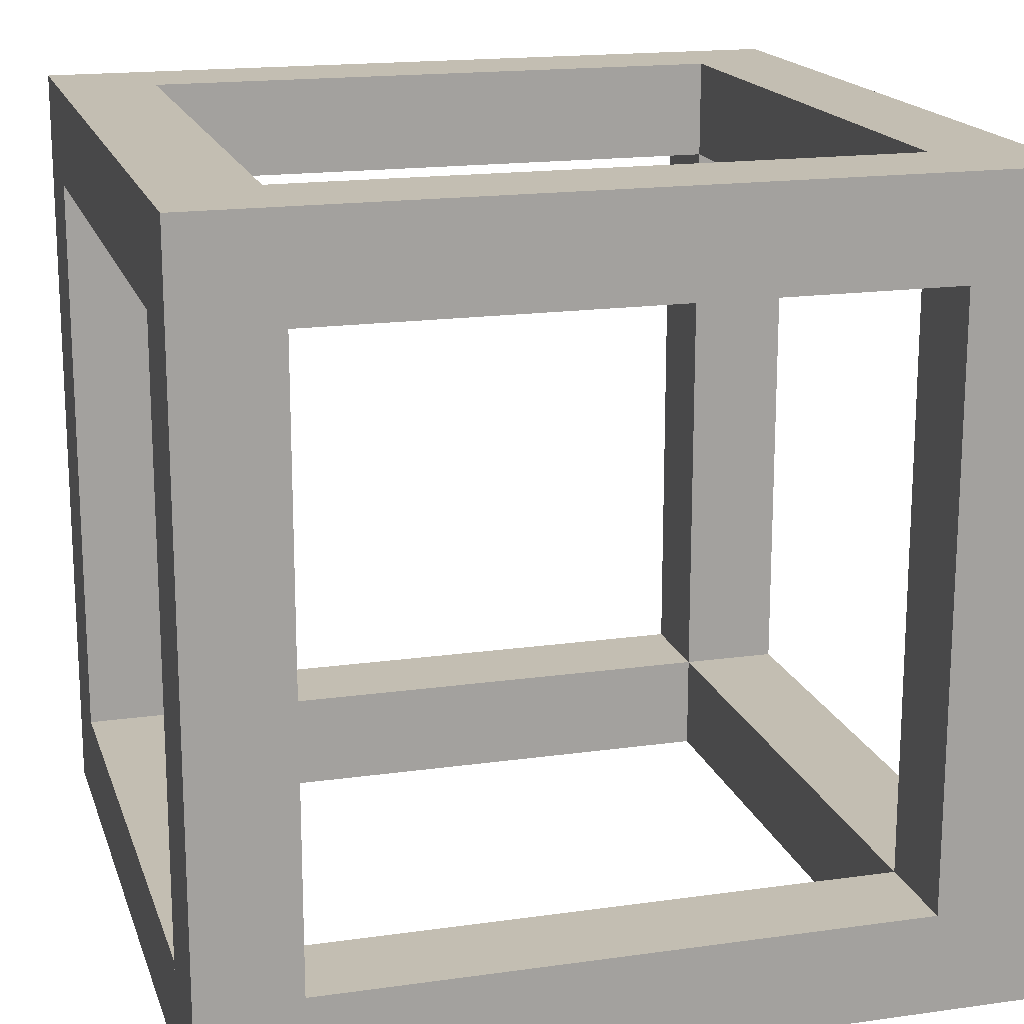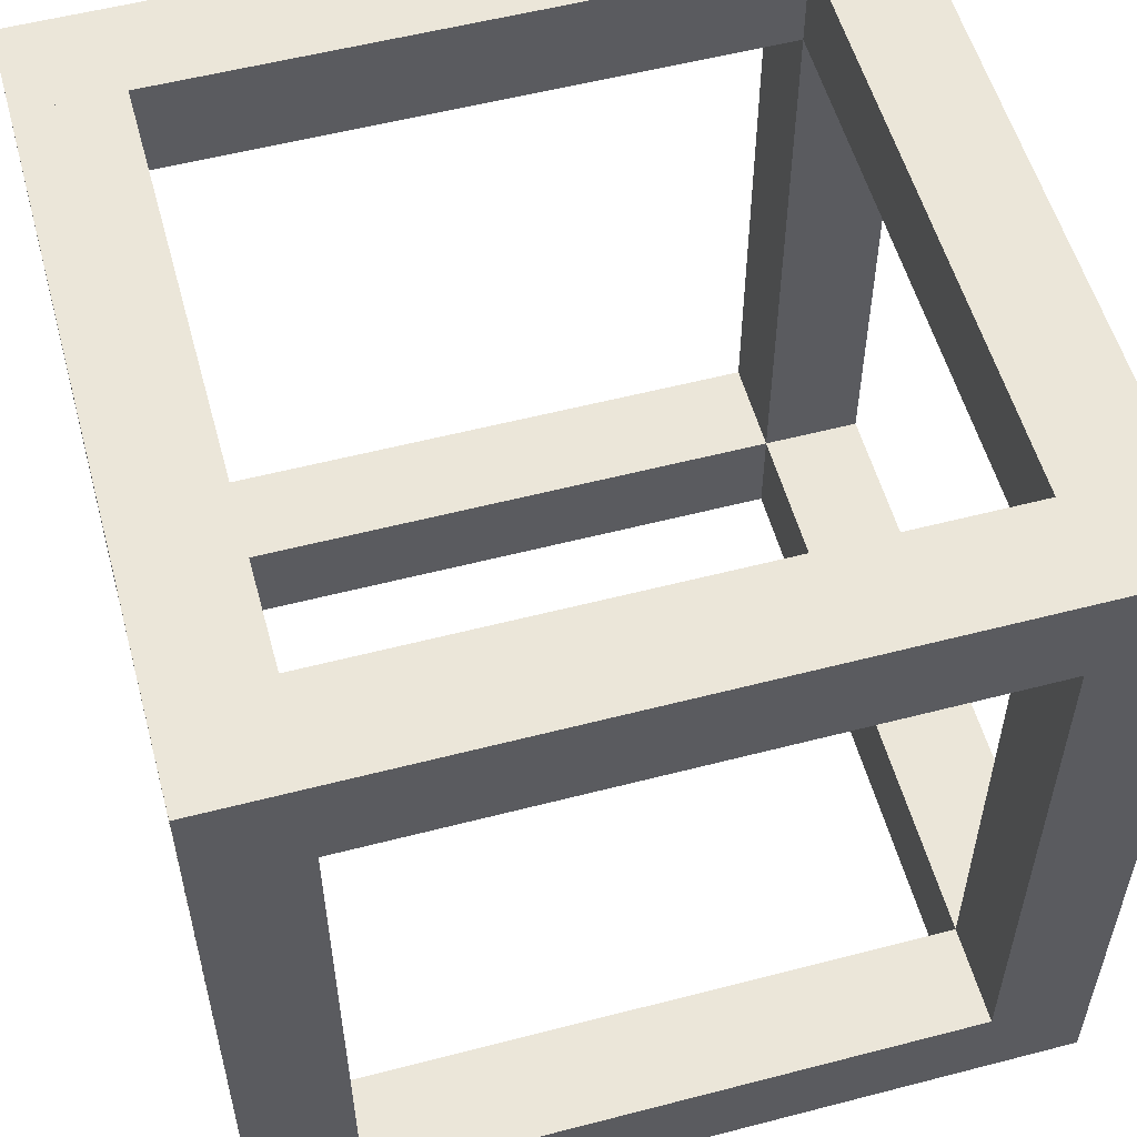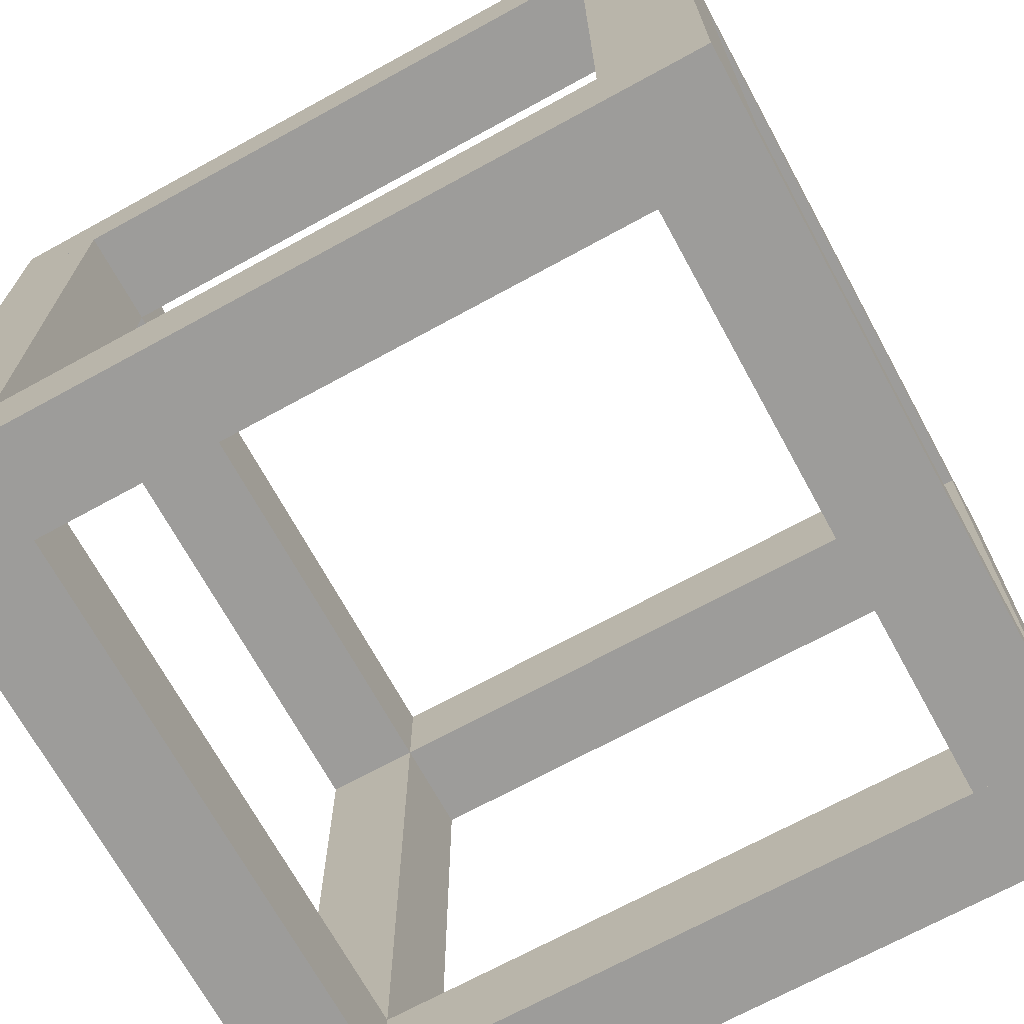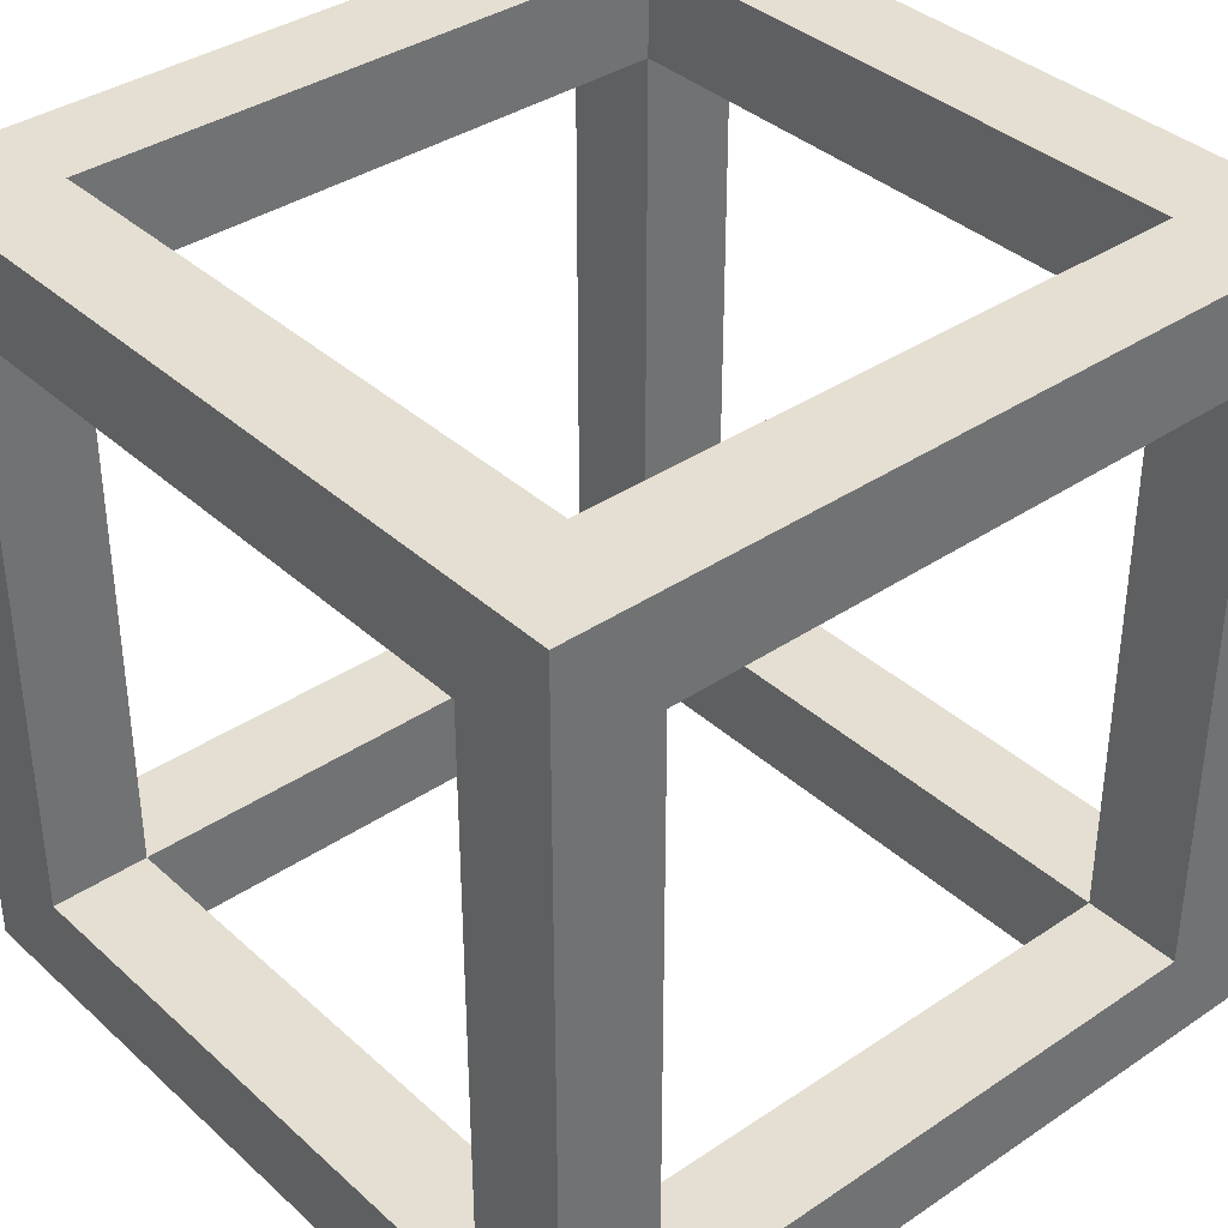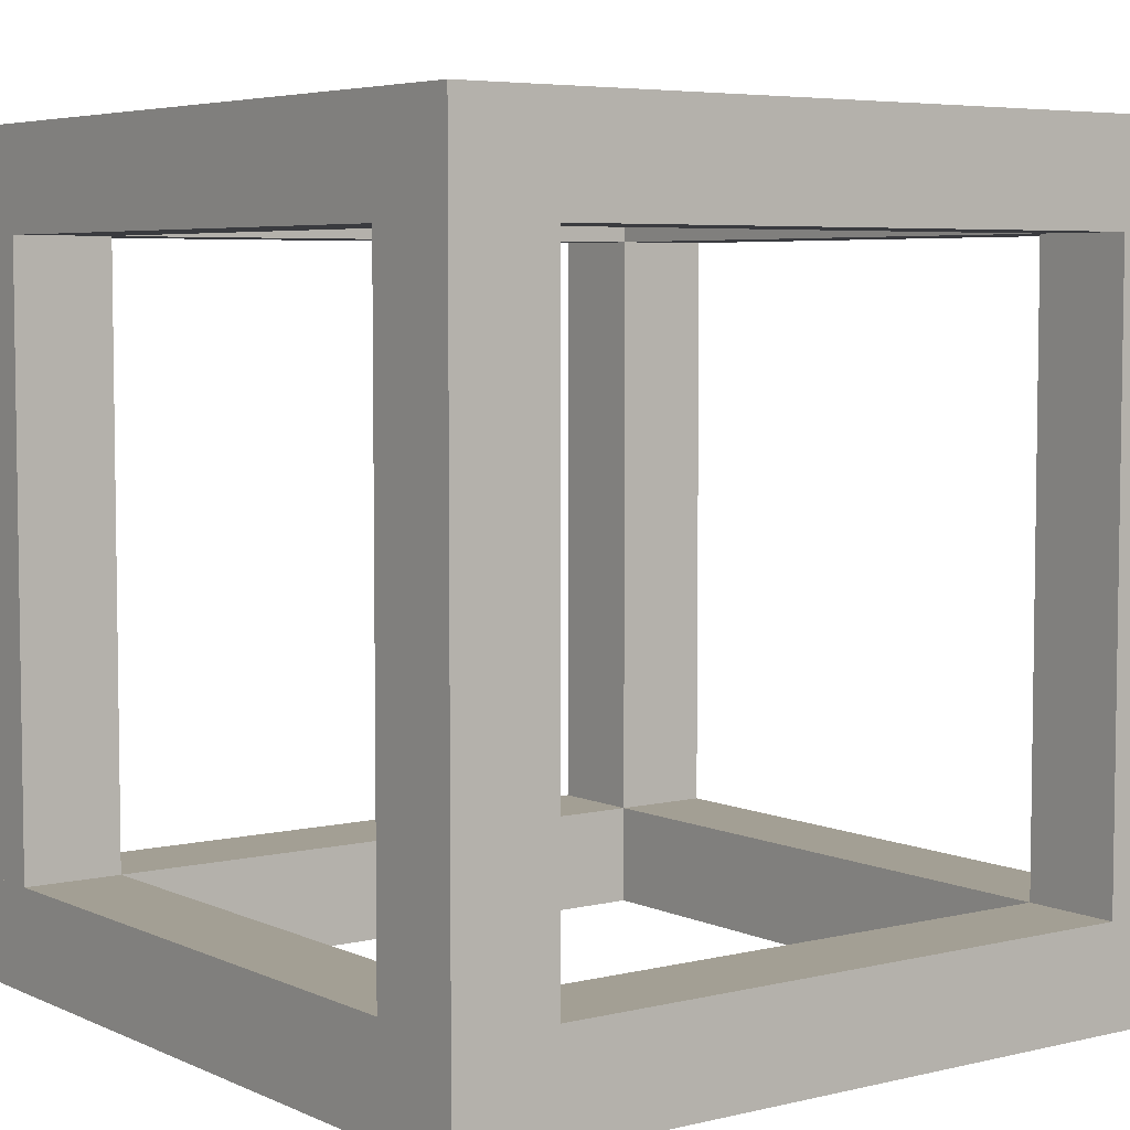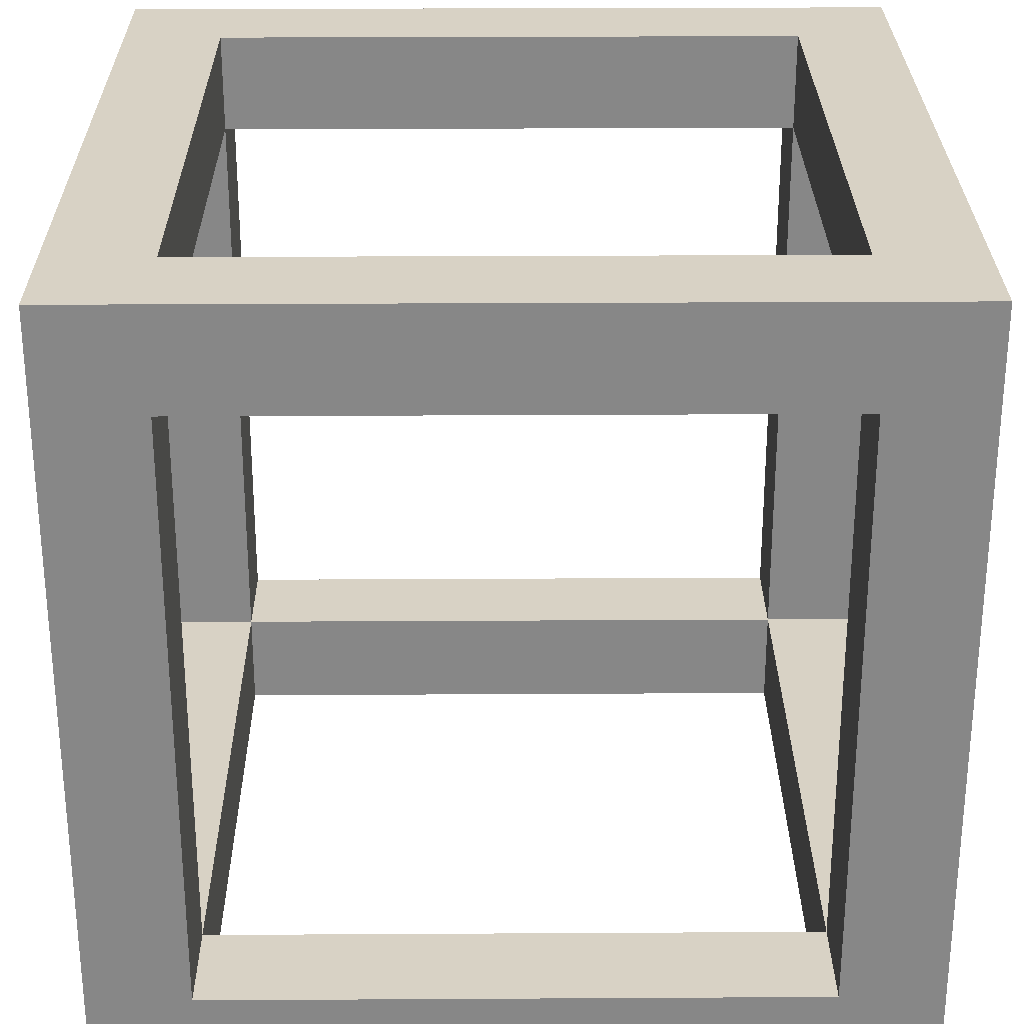
<metadata>
{"format":"obj","ext":"obj","renderer":"f3d","projection":"perspective","resolution":1024,"background":"white","views":[{"elev":17.3,"azim":164.3,"up":"+Z"},{"elev":55.4,"azim":164.7,"up":"+Y"},{"elev":-70.1,"azim":28.7,"up":"+Z"},{"elev":37.2,"azim":139.1,"up":"+Z"},{"elev":5.4,"azim":143.5,"up":"+Y"},{"elev":27.7,"azim":-0.5,"up":"+Y"}]}
</metadata>
<code>
v  0.375 0.125 -0.375
v  0.375 0.125 -0.5
v  0.5 0.125 -0.5
v  0.5 0.125 -0.375
v  0.375 0.875 -0.375
v  0.5 0.875 -0.375
v  0.5 0.875 -0.5
v  0.375 0.875 -0.5
g NE
f 1 2 3
f 3 4 1
f 5 6 7
f 7 8 5
f 1 4 6
f 6 5 1
f 4 3 7
f 7 6 4
f 3 2 8
f 8 7 3
f 2 1 5
f 5 8 2
v  -0.5 0.125 -0.375
v  -0.5 0.125 -0.5
v  -0.375 0.125 -0.5
v  -0.375 0.125 -0.375
v  -0.5 0.875 -0.375
v  -0.375 0.875 -0.375
v  -0.375 0.875 -0.5
v  -0.5 0.875 -0.5
g NW
f 9 10 11
f 11 12 9
f 13 14 15
f 15 16 13
f 9 12 14
f 14 13 9
f 12 11 15
f 15 14 12
f 11 10 16
f 16 15 11
f 10 9 13
f 13 16 10
v  -0.5 0.125 0.5
v  -0.5 0.125 0.375
v  -0.375 0.125 0.375
v  -0.375 0.125 0.5
v  -0.5 0.875 0.5
v  -0.375 0.875 0.5
v  -0.375 0.875 0.375
v  -0.5 0.875 0.375
g SW
f 17 18 19
f 19 20 17
f 21 22 23
f 23 24 21
f 17 20 22
f 22 21 17
f 20 19 23
f 23 22 20
f 19 18 24
f 24 23 19
f 18 17 21
f 21 24 18
v  0.375 0.125 0.5
v  0.375 0.125 0.375
v  0.5 0.125 0.375
v  0.5 0.125 0.5
v  0.375 0.875 0.5
v  0.5 0.875 0.5
v  0.5 0.875 0.375
v  0.375 0.875 0.375
g SE
f 25 26 27
f 27 28 25
f 29 30 31
f 31 32 29
f 25 28 30
f 30 29 25
f 28 27 31
f 31 30 28
f 27 26 32
f 32 31 27
f 26 25 29
f 29 32 26
v  -0.375 0 -0.375
v  -0.375 0 -0.5
v  0.375 0 -0.5
v  0.375 0 -0.375
v  -0.375 0.125 -0.375
v  0.375 0.125 -0.375
v  0.375 0.125 -0.5
v  -0.375 0.125 -0.5
g BN
f 33 34 35
f 35 36 33
f 37 38 39
f 39 40 37
f 33 36 38
f 38 37 33
f 36 35 39
f 39 38 36
f 35 34 40
f 40 39 35
f 34 33 37
f 37 40 34
v  -0.375 0 0.5
v  -0.375 0 0.375
v  0.375 0 0.375
v  0.375 0 0.5
v  -0.375 0.125 0.5
v  0.375 0.125 0.5
v  0.375 0.125 0.375
v  -0.375 0.125 0.375
g BS
f 41 42 43
f 43 44 41
f 45 46 47
f 47 48 45
f 41 44 46
f 46 45 41
f 44 43 47
f 47 46 44
f 43 42 48
f 48 47 43
f 42 41 45
f 45 48 42
v  -0.375 0.875 0.5
v  -0.375 0.875 0.375
v  0.375 0.875 0.375
v  0.375 0.875 0.5
v  -0.375 1 0.5
v  0.375 1 0.5
v  0.375 1 0.375
v  -0.375 1 0.375
g TS
f 49 50 51
f 51 52 49
f 53 54 55
f 55 56 53
f 49 52 54
f 54 53 49
f 52 51 55
f 55 54 52
f 51 50 56
f 56 55 51
f 50 49 53
f 53 56 50
v  -0.375 0.875 -0.375
v  -0.375 0.875 -0.5
v  0.375 0.875 -0.5
v  0.375 0.875 -0.375
v  -0.375 1 -0.375
v  0.375 1 -0.375
v  0.375 1 -0.5
v  -0.375 1 -0.5
g TN
f 57 58 59
f 59 60 57
f 61 62 63
f 63 64 61
f 57 60 62
f 62 61 57
f 60 59 63
f 63 62 60
f 59 58 64
f 64 63 59
f 58 57 61
f 61 64 58
v  0.375 0.875 0.375
v  0.375 0.875 -0.375
v  0.5 0.875 -0.375
v  0.5 0.875 0.375
v  0.375 1 0.375
v  0.5 1 0.375
v  0.5 1 -0.375
v  0.375 1 -0.375
g TE
f 65 66 67
f 67 68 65
f 69 70 71
f 71 72 69
f 65 68 70
f 70 69 65
f 68 67 71
f 71 70 68
f 67 66 72
f 72 71 67
f 66 65 69
f 69 72 66
v  0.375 0 0.375
v  0.375 0 -0.375
v  0.5 0 -0.375
v  0.5 0 0.375
v  0.375 0.125 0.375
v  0.5 0.125 0.375
v  0.5 0.125 -0.375
v  0.375 0.125 -0.375
g BE
f 73 74 75
f 75 76 73
f 77 78 79
f 79 80 77
f 73 76 78
f 78 77 73
f 76 75 79
f 79 78 76
f 75 74 80
f 80 79 75
f 74 73 77
f 77 80 74
v  -0.5 0 0.375
v  -0.5 0 -0.375
v  -0.375 0 -0.375
v  -0.375 0 0.375
v  -0.5 0.125 0.375
v  -0.375 0.125 0.375
v  -0.375 0.125 -0.375
v  -0.5 0.125 -0.375
g BW
f 81 82 83
f 83 84 81
f 85 86 87
f 87 88 85
f 81 84 86
f 86 85 81
f 84 83 87
f 87 86 84
f 83 82 88
f 88 87 83
f 82 81 85
f 85 88 82
v  -0.5 0.875 0.375
v  -0.5 0.875 -0.375
v  -0.375 0.875 -0.375
v  -0.375 0.875 0.375
v  -0.5 1 0.375
v  -0.375 1 0.375
v  -0.375 1 -0.375
v  -0.5 1 -0.375
g TW
f 89 90 91
f 91 92 89
f 93 94 95
f 95 96 93
f 89 92 94
f 94 93 89
f 92 91 95
f 95 94 92
f 91 90 96
f 96 95 91
f 90 89 93
f 93 96 90
v  0.375 0 -0.375
v  0.375 0 -0.5
v  0.5 0 -0.5
v  0.5 0 -0.375
v  0.375 0.125 -0.375
v  0.5 0.125 -0.375
v  0.5 0.125 -0.5
v  0.375 0.125 -0.5
g BNE
f 97 98 99
f 99 100 97
f 101 102 103
f 103 104 101
f 97 100 102
f 102 101 97
f 100 99 103
f 103 102 100
f 99 98 104
f 104 103 99
f 98 97 101
f 101 104 98
v  0.375 0.875 -0.375
v  0.375 0.875 -0.5
v  0.5 0.875 -0.5
v  0.5 0.875 -0.375
v  0.375 1 -0.375
v  0.5 1 -0.375
v  0.5 1 -0.5
v  0.375 1 -0.5
g TNE
f 105 106 107
f 107 108 105
f 109 110 111
f 111 112 109
f 105 108 110
f 110 109 105
f 108 107 111
f 111 110 108
f 107 106 112
f 112 111 107
f 106 105 109
f 109 112 106
v  -0.5 0.875 -0.375
v  -0.5 0.875 -0.5
v  -0.375 0.875 -0.5
v  -0.375 0.875 -0.375
v  -0.5 1 -0.375
v  -0.375 1 -0.375
v  -0.375 1 -0.5
v  -0.5 1 -0.5
g TNW
f 113 114 115
f 115 116 113
f 117 118 119
f 119 120 117
f 113 116 118
f 118 117 113
f 116 115 119
f 119 118 116
f 115 114 120
f 120 119 115
f 114 113 117
f 117 120 114
v  -0.5 0 -0.375
v  -0.5 0 -0.5
v  -0.375 0 -0.5
v  -0.375 0 -0.375
v  -0.5 0.125 -0.375
v  -0.375 0.125 -0.375
v  -0.375 0.125 -0.5
v  -0.5 0.125 -0.5
g BNW
f 121 122 123
f 123 124 121
f 125 126 127
f 127 128 125
f 121 124 126
f 126 125 121
f 124 123 127
f 127 126 124
f 123 122 128
f 128 127 123
f 122 121 125
f 125 128 122
v  -0.5 0 0.5
v  -0.5 0 0.375
v  -0.375 0 0.375
v  -0.375 0 0.5
v  -0.5 0.125 0.5
v  -0.375 0.125 0.5
v  -0.375 0.125 0.375
v  -0.5 0.125 0.375
g BSW
f 129 130 131
f 131 132 129
f 133 134 135
f 135 136 133
f 129 132 134
f 134 133 129
f 132 131 135
f 135 134 132
f 131 130 136
f 136 135 131
f 130 129 133
f 133 136 130
v  -0.5 0.875 0.5
v  -0.5 0.875 0.375
v  -0.375 0.875 0.375
v  -0.375 0.875 0.5
v  -0.5 1 0.5
v  -0.375 1 0.5
v  -0.375 1 0.375
v  -0.5 1 0.375
g TSW
f 137 138 139
f 139 140 137
f 141 142 143
f 143 144 141
f 137 140 142
f 142 141 137
f 140 139 143
f 143 142 140
f 139 138 144
f 144 143 139
f 138 137 141
f 141 144 138
v  0.375 0.875 0.5
v  0.375 0.875 0.375
v  0.5 0.875 0.375
v  0.5 0.875 0.5
v  0.375 1 0.5
v  0.5 1 0.5
v  0.5 1 0.375
v  0.375 1 0.375
g TSE
f 145 146 147
f 147 148 145
f 149 150 151
f 151 152 149
f 145 148 150
f 150 149 145
f 148 147 151
f 151 150 148
f 147 146 152
f 152 151 147
f 146 145 149
f 149 152 146
v  0.375 0 0.5
v  0.375 0 0.375
v  0.5 0 0.375
v  0.5 0 0.5
v  0.375 0.125 0.5
v  0.5 0.125 0.5
v  0.5 0.125 0.375
v  0.375 0.125 0.375
g BSE
f 153 154 155
f 155 156 153
f 157 158 159
f 159 160 157
f 153 156 158
f 158 157 153
f 156 155 159
f 159 158 156
f 155 154 160
f 160 159 155
f 154 153 157
f 157 160 154

</code>
